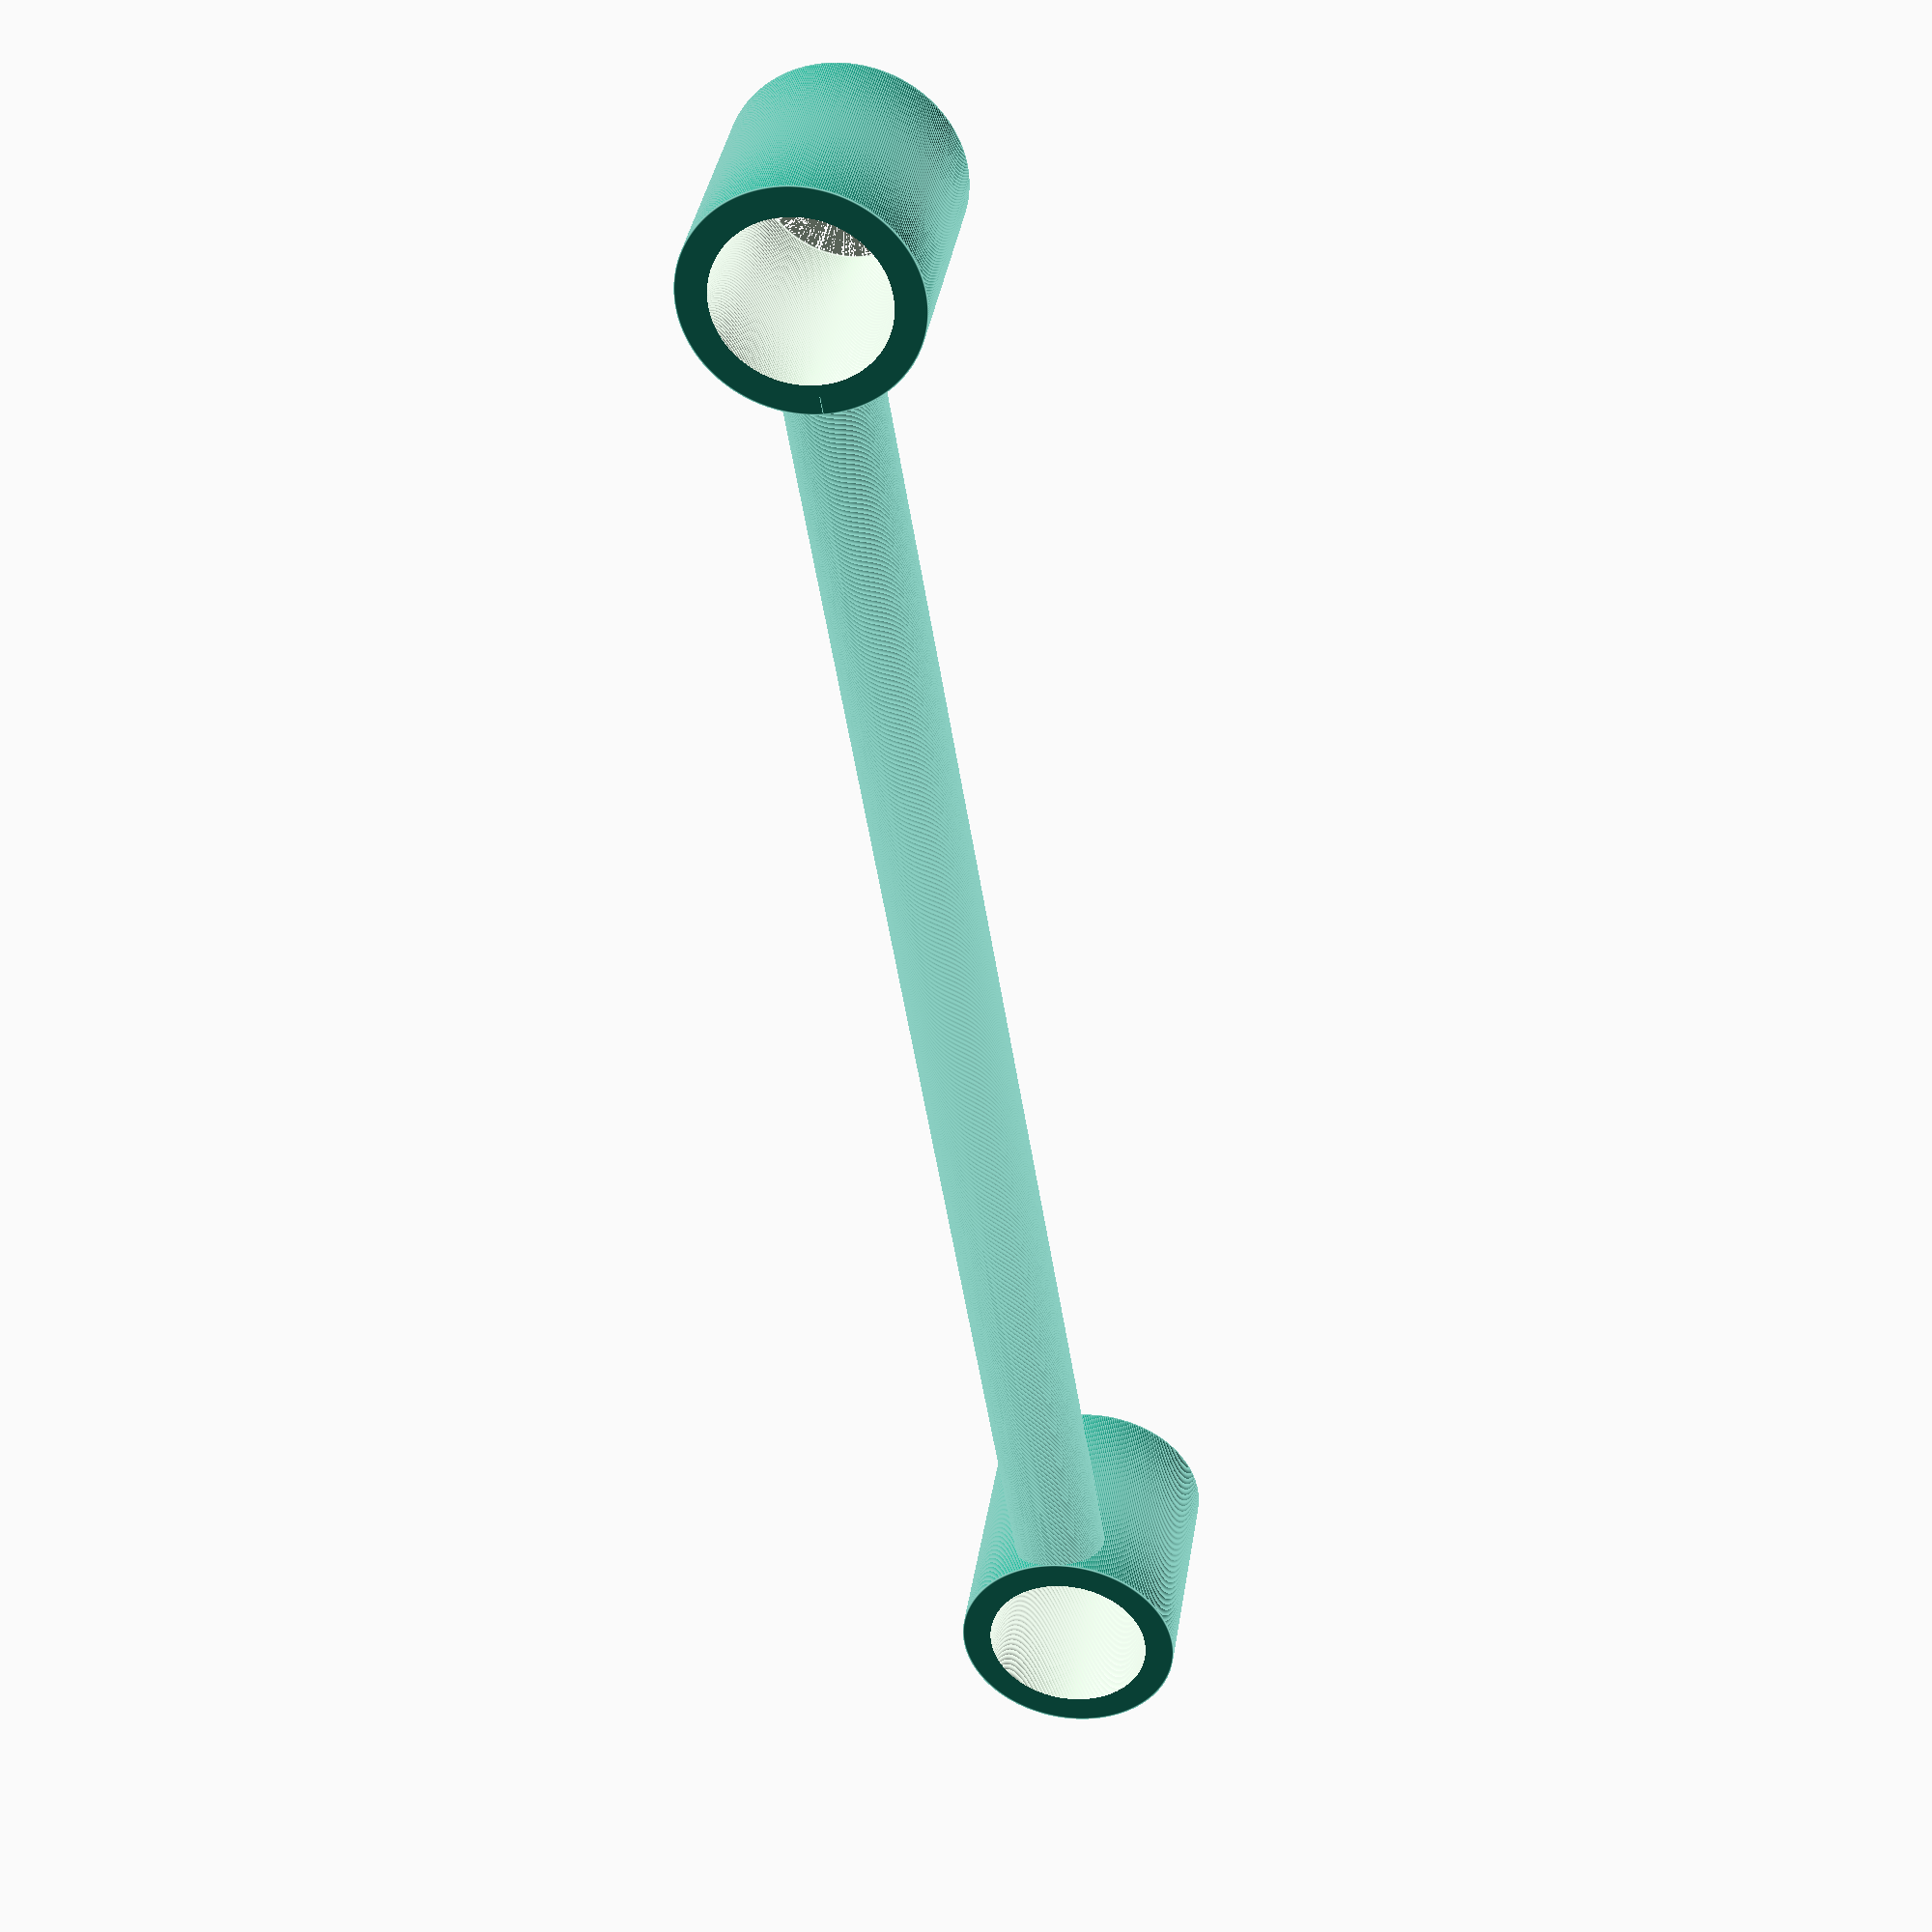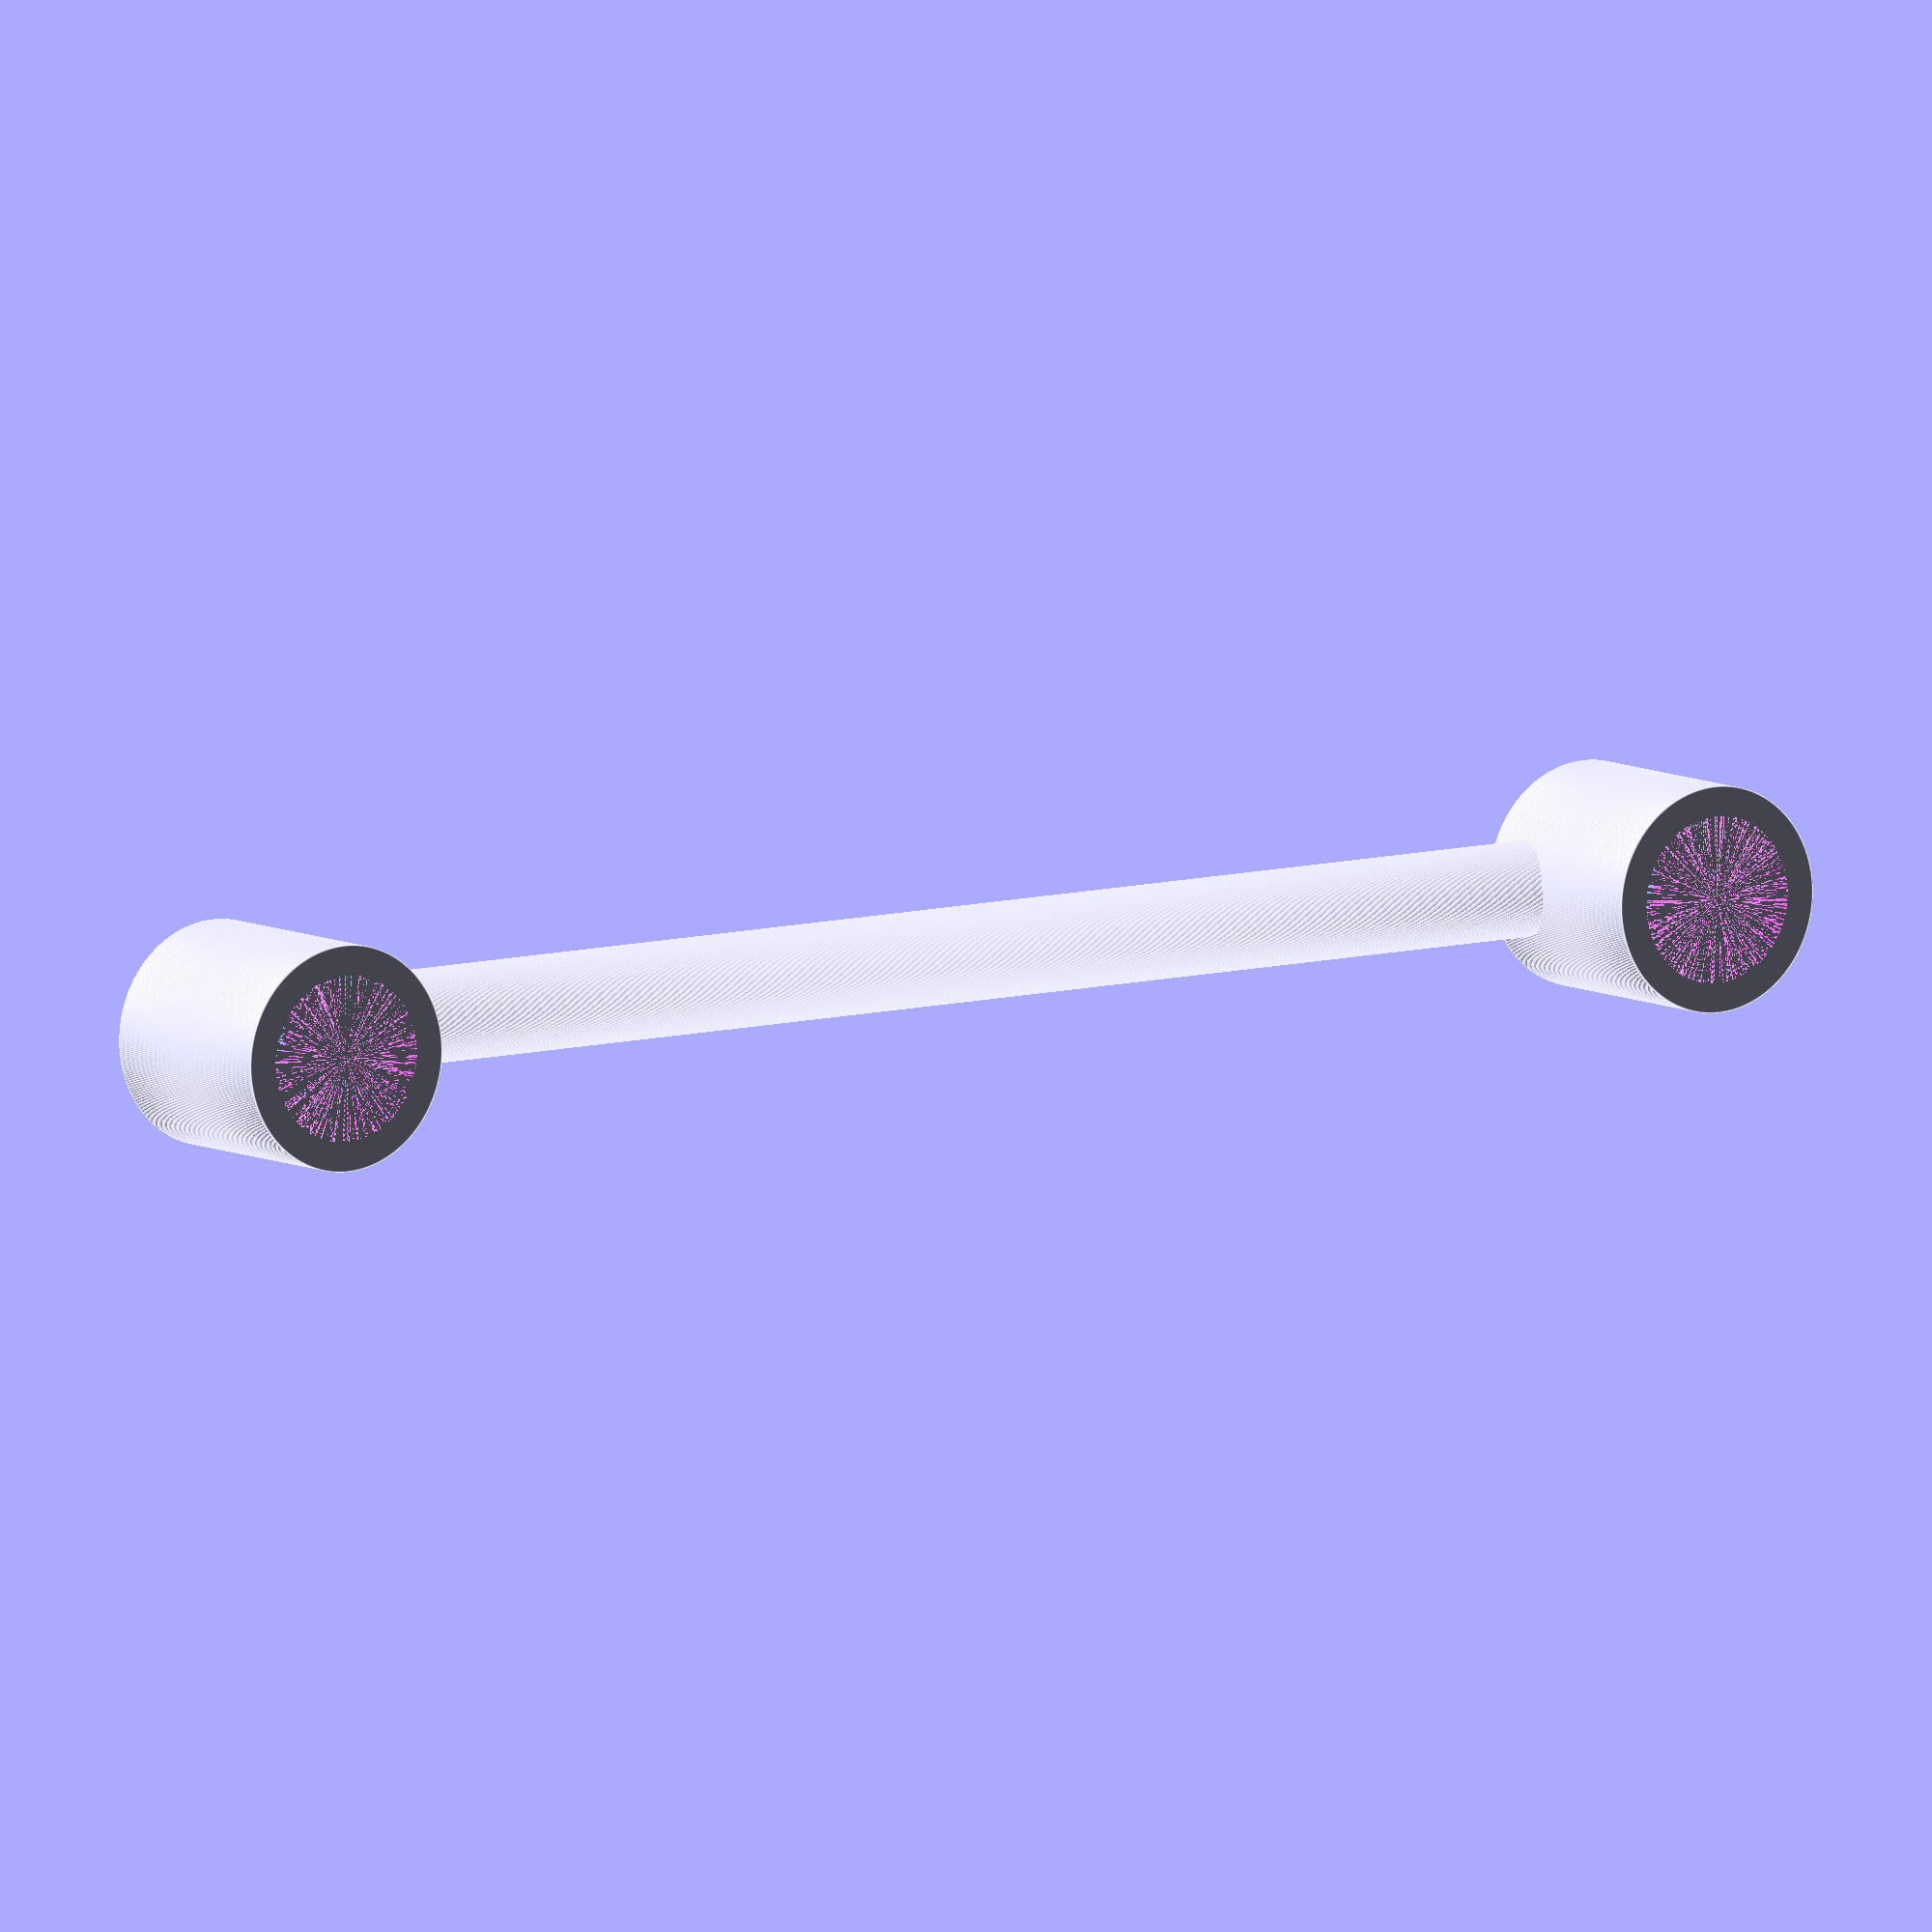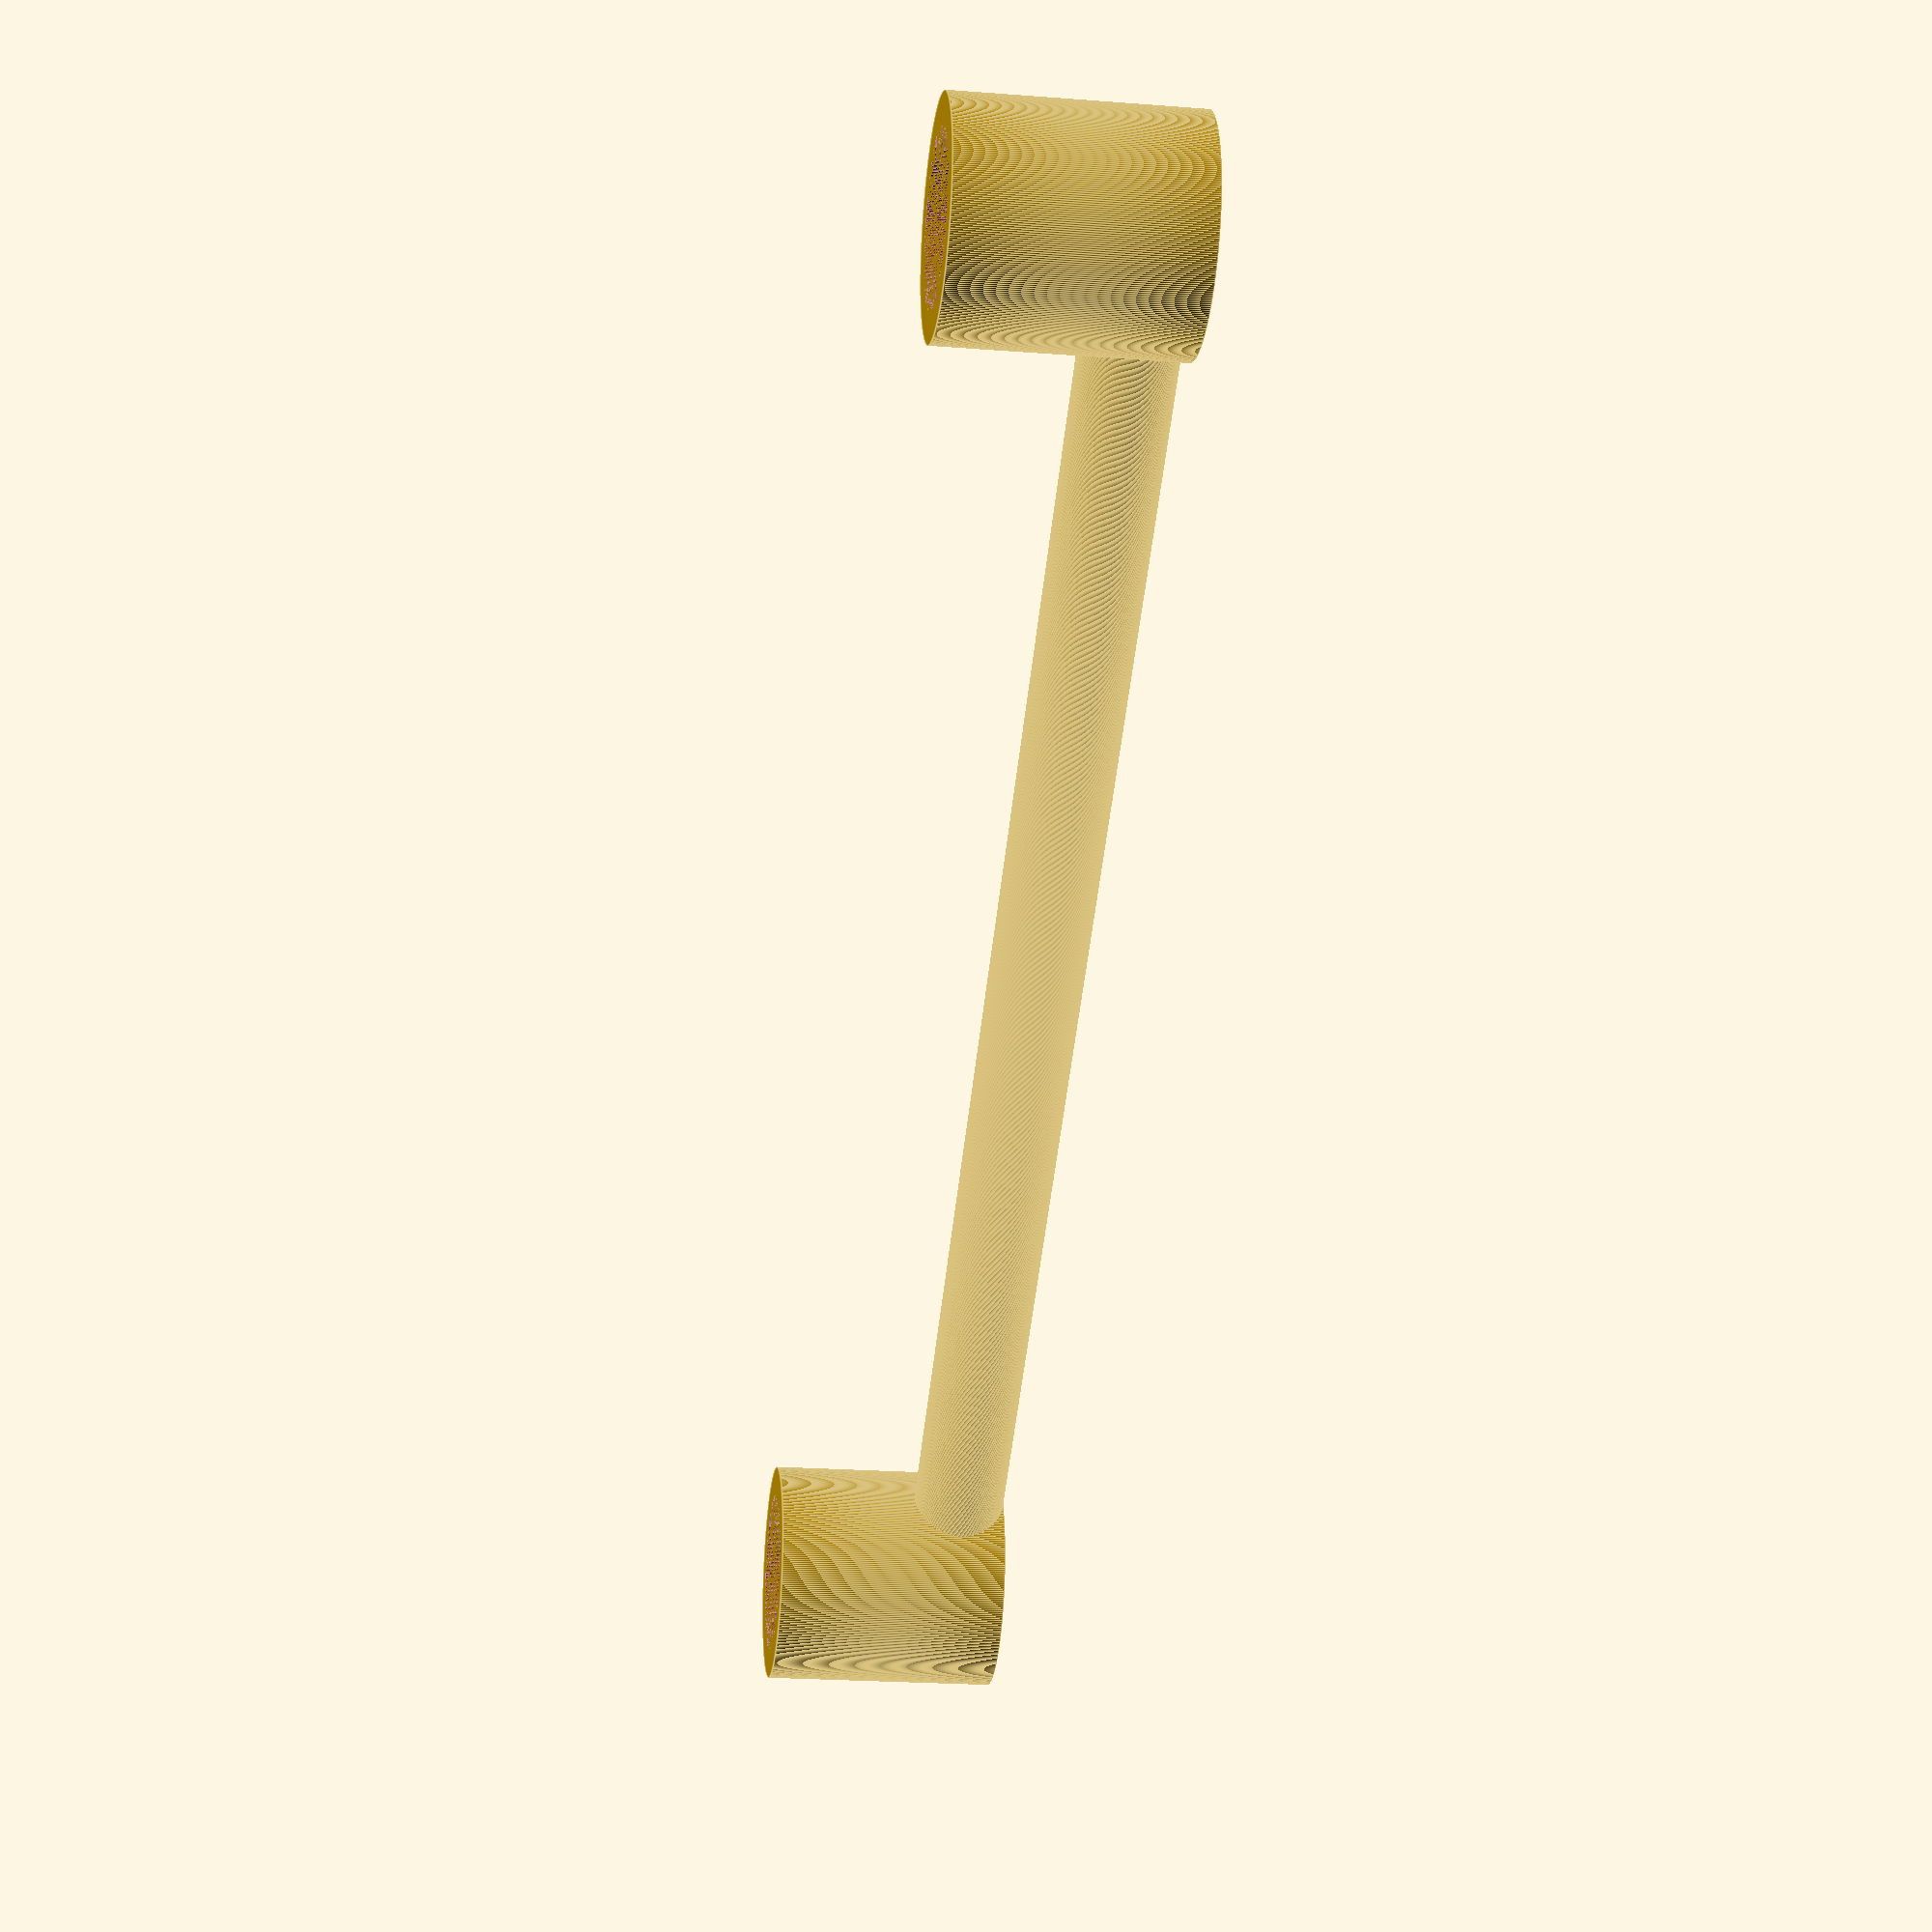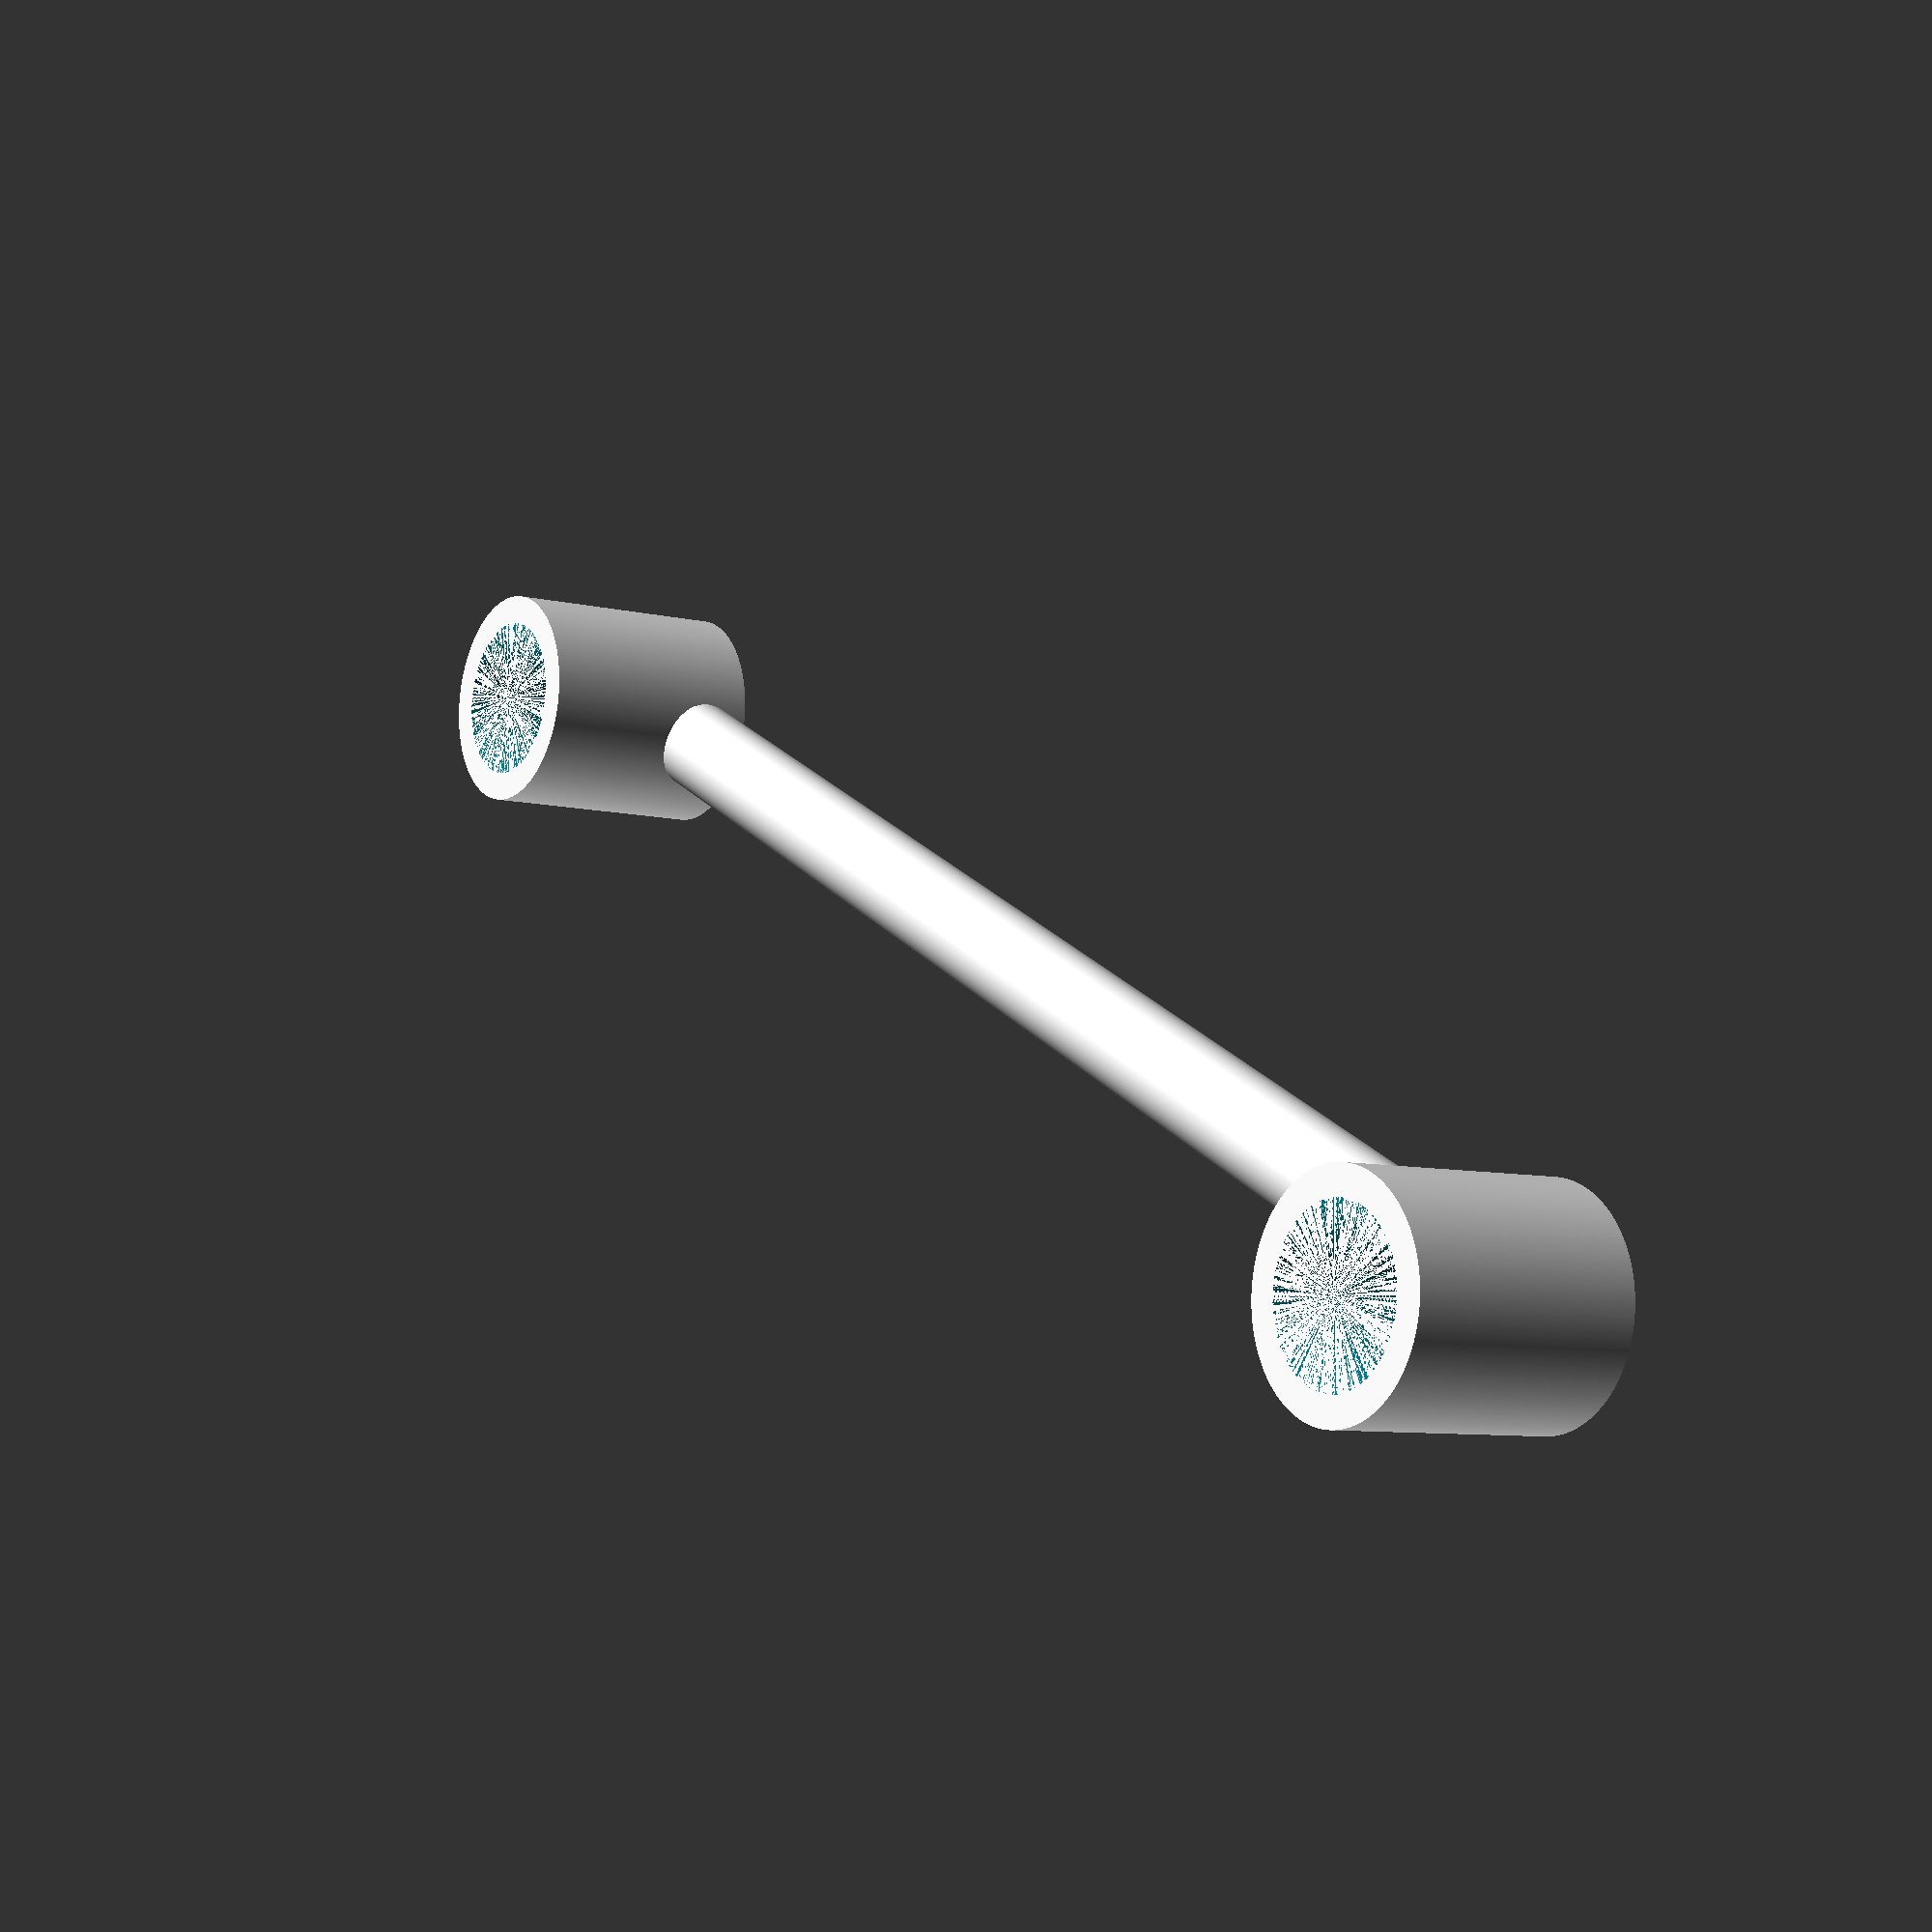
<openscad>
rotate([90,0,0]) {

    // Horizontal base of the spring
    translate([0,-3,0]) {
        rotate([0,90,0]){
            cylinder($fn=360, h=60, r=2);
        }
    }

    // Right ear-tube holder
    translate ([64,5,0]) {
        rotate([90,0,0]){
            difference() {
                cylinder($fn=360, h=10, r=4.75);
                cylinder($fn=360, h=11, r=3.5);
            }
        }
    }


    // Left ear-tube holder
    translate ([-4,5,0]) {
        rotate([90,0,0]){
            difference() {
                cylinder($fn=360, h=10, r=4.75);
                cylinder($fn=360, h=11, r=3.5);
            }
        }
    }
}
</openscad>
<views>
elev=143.1 azim=279.1 roll=351.3 proj=p view=edges
elev=352.5 azim=358.5 roll=326.9 proj=o view=edges
elev=22.2 azim=327.2 roll=82.3 proj=p view=edges
elev=7.8 azim=27.3 roll=55.4 proj=p view=wireframe
</views>
